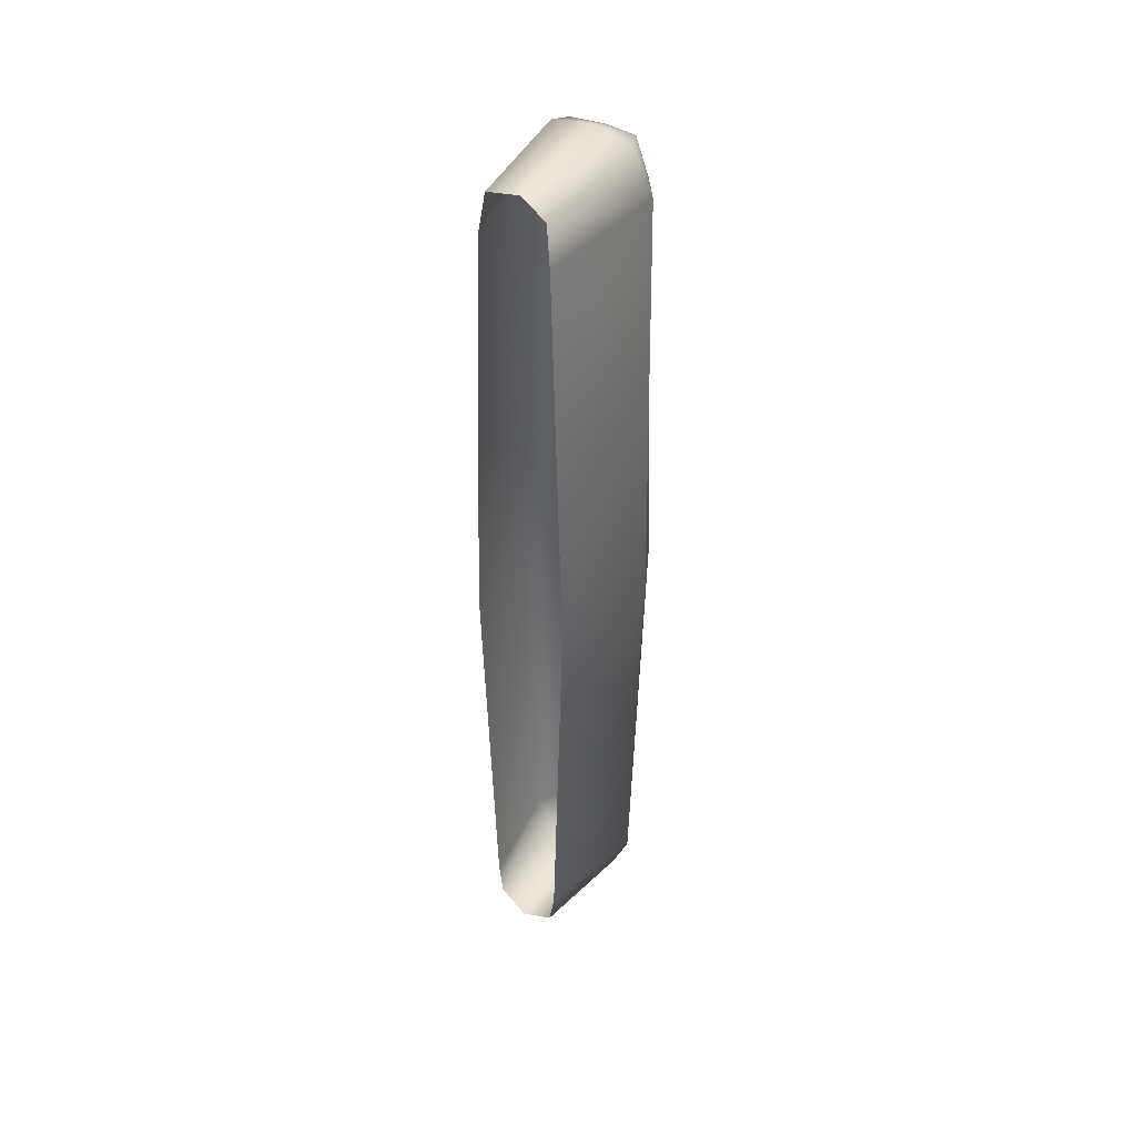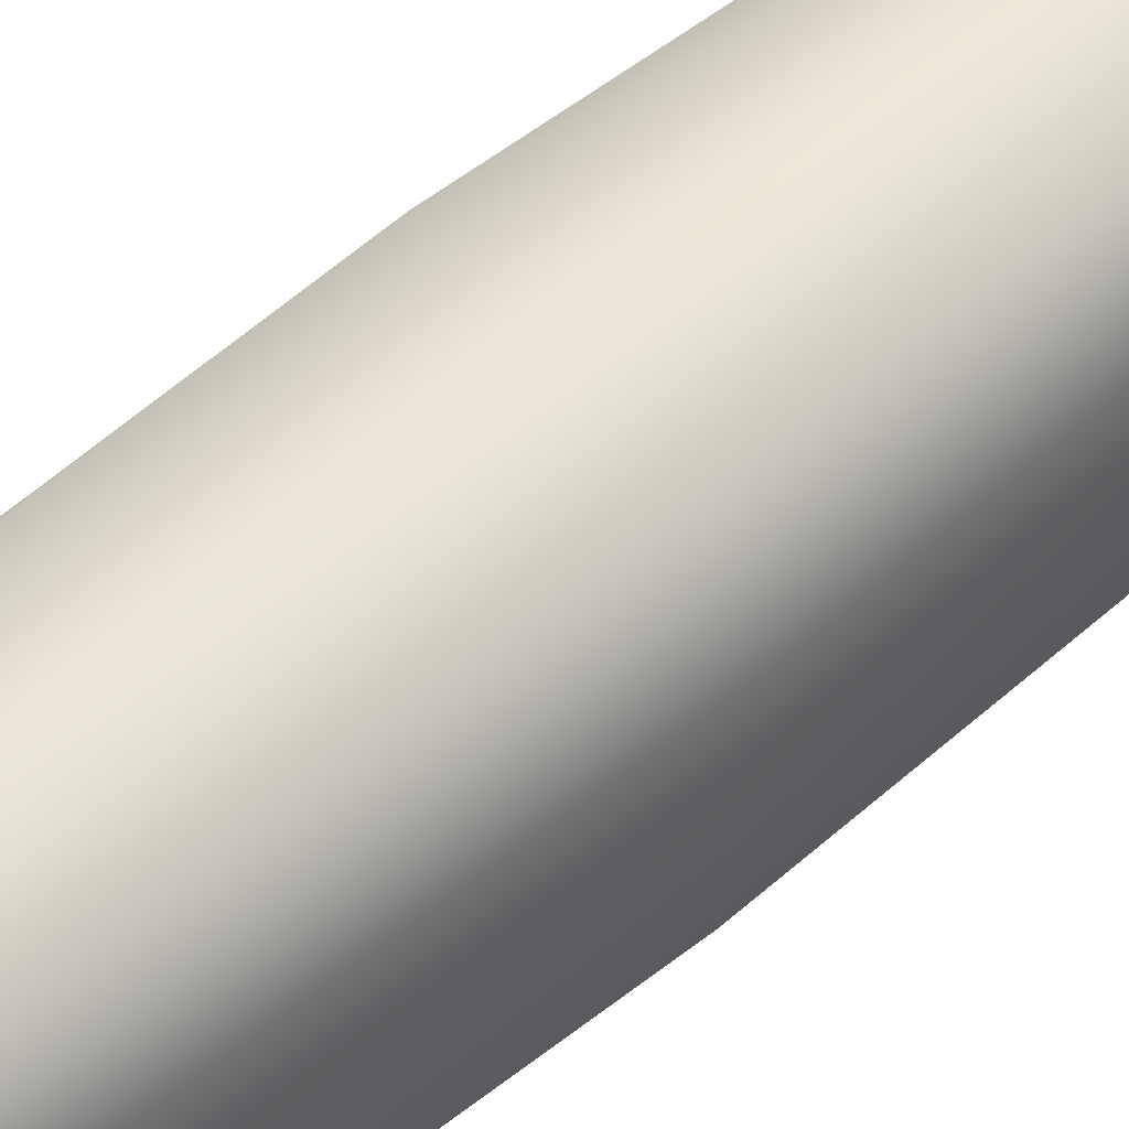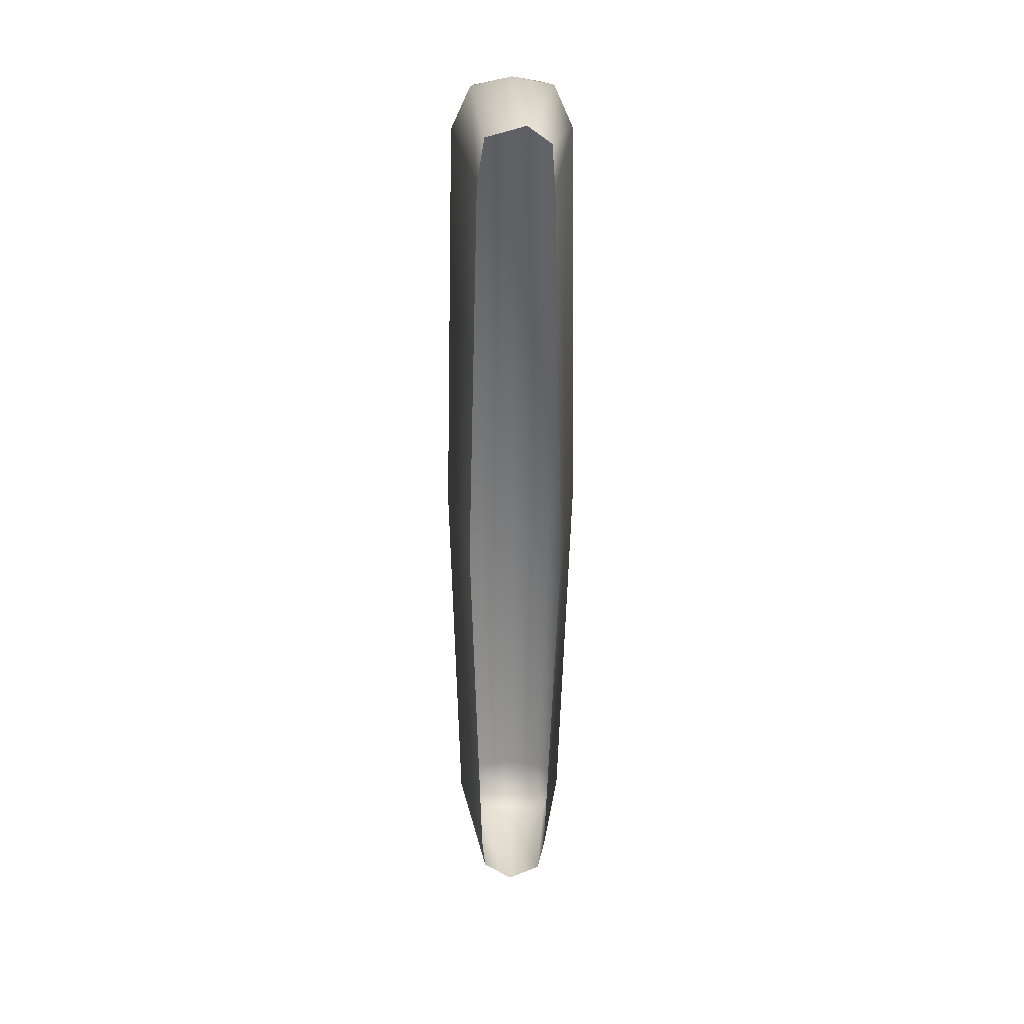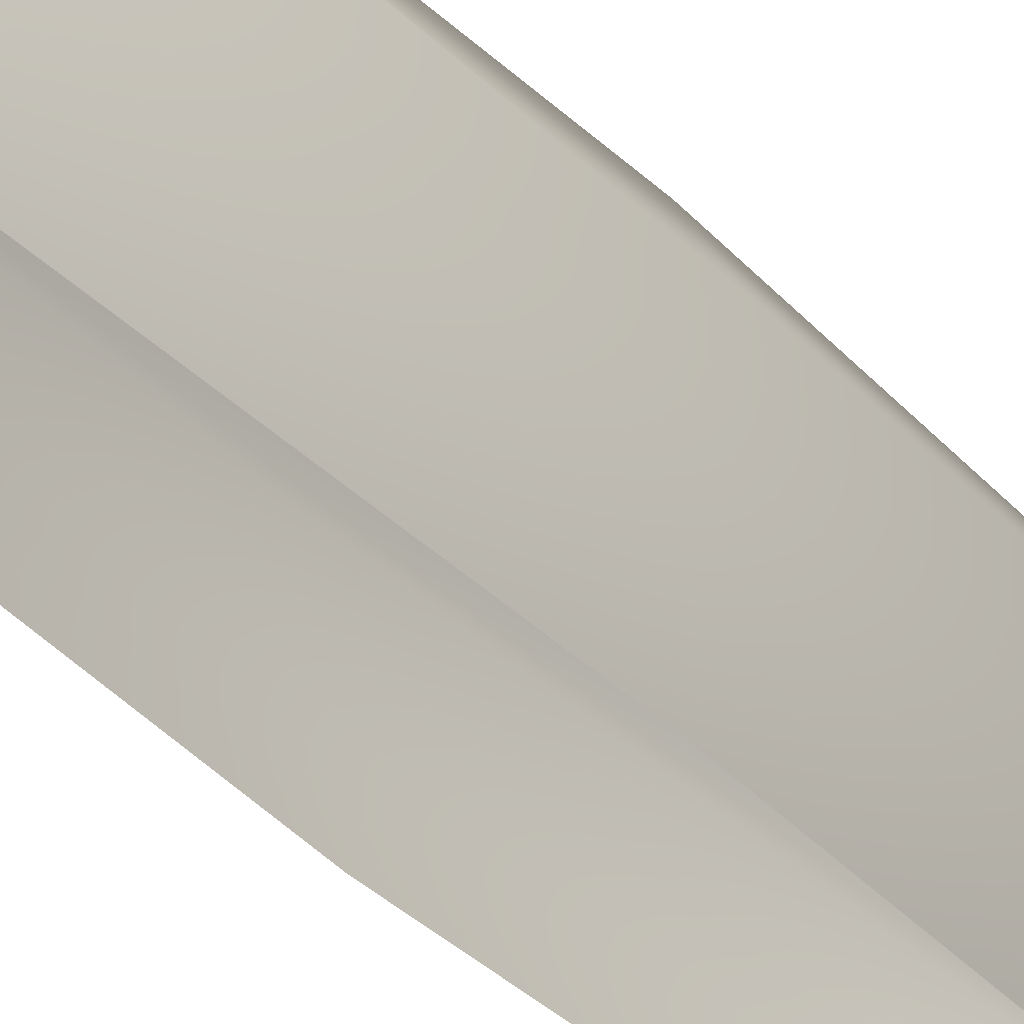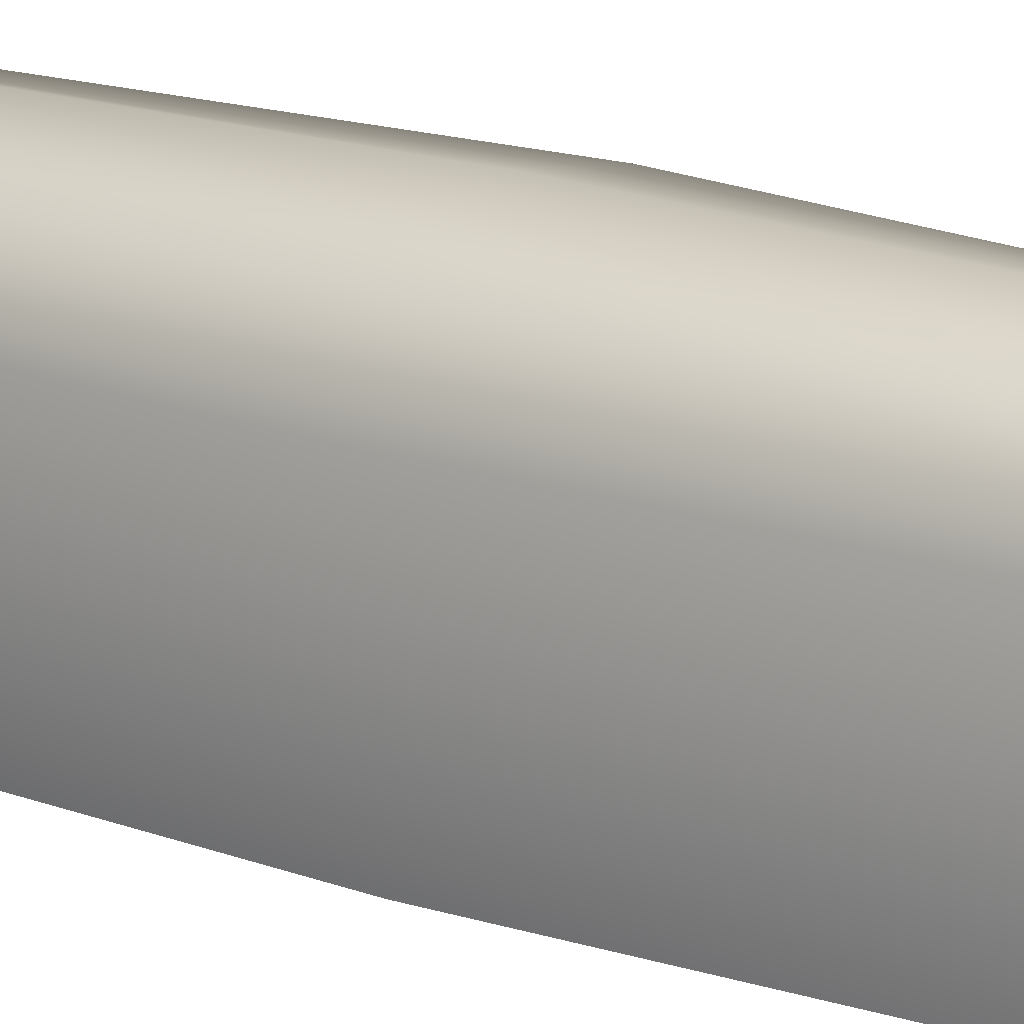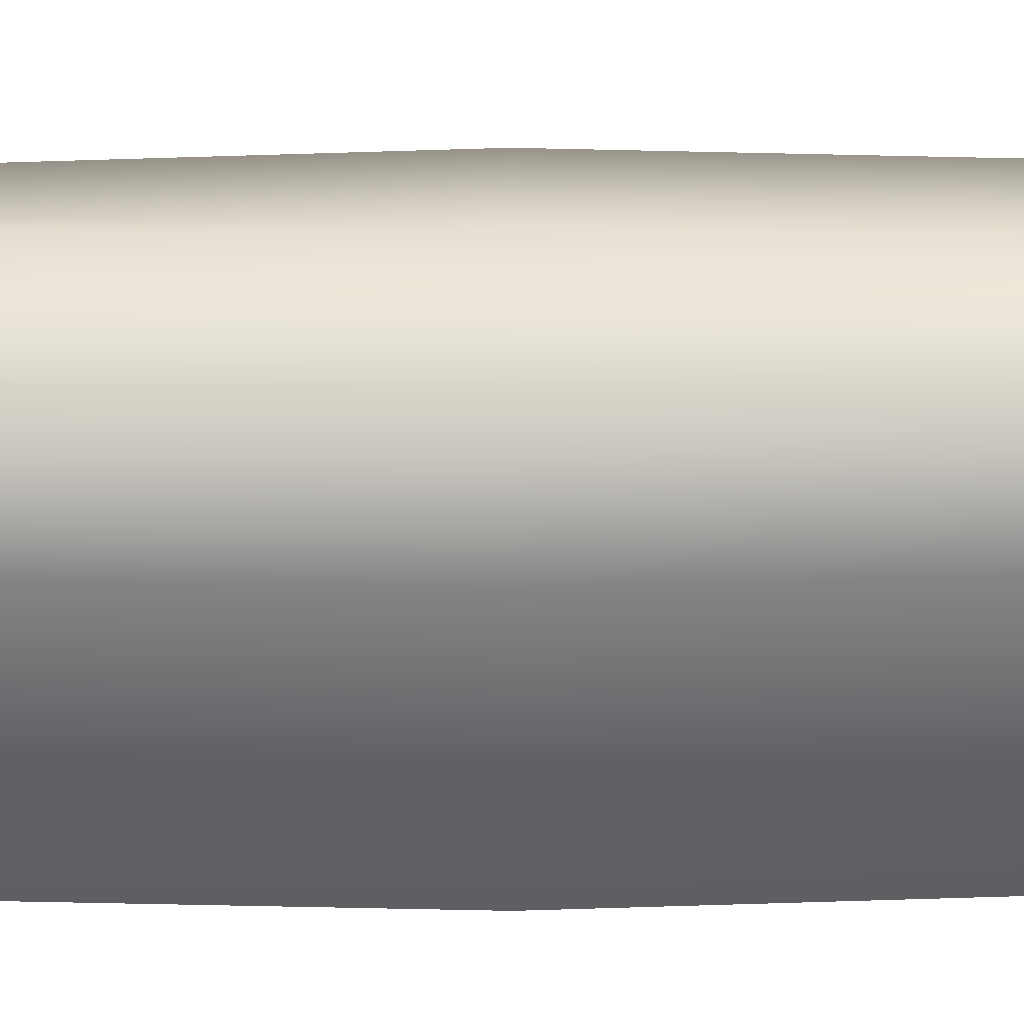
<metadata>
{"format":"obj","ext":"obj","renderer":"f3d","projection":"perspective","resolution":1024,"background":"white","views":[{"elev":43.2,"azim":33.0,"up":"+Z"},{"elev":50.9,"azim":-133.1,"up":"+Y"},{"elev":33.6,"azim":-2.8,"up":"+Z"},{"elev":-35.4,"azim":-143.4,"up":"+Y"},{"elev":16.6,"azim":-52.5,"up":"+Y"},{"elev":38.4,"azim":89.8,"up":"+Y"}]}
</metadata>
<code>
v  0.0831 0.4136 -1.378
v  -0.0072 0.4263 -1.382
v  -0.007 0.4774 -1.269
v  0.1081 0.4496 -1.266
v  0.0906 0.4232 1.375
v  0.1256 0.3517 1.389
v  0.1813 0.3611 1.259
v  0.1126 0.4539 1.246
v  0.2052 0.3517 0.0001
v  0.1419 0.4775 0.0003
v  0.17 0.3593 -1.269
v  0.1233 0.3517 -1.383
v  -0.0999 0.4145 1.372
v  -0.0041 0.4428 1.367
v  -0.0047 0.4872 1.239
v  -0.1185 0.4412 1.243
v  -0.0011 0.5019 0.001
v  -0.1403 0.4672 0.0015
v  -0.1147 0.45 -1.259
v  -0.0936 0.421 -1.372
v  -0.135 0.3517 -1.382
v  -0.1809 0.36 -1.267
v  0.029 0.0064 1.402
v  0.0977 0.0126 1.347
v  0.0051 0.3517 1.416
v  -0.1135 0.3517 1.39
v  -0.0852 0.0236 1.365
v  -0.0073 0.3517 -1.415
v  0.0804 0.0192 -1.363
v  -0.0181 0.0122 -1.404
v  -0.1062 0.0198 -1.343
v  -0.1158 0.0169 -1.23
v  -0.2043 0.3517 0.0019
v  -0.1438 0.0071 0.0017
v  -0.1703 0.3605 1.261
v  -0.1071 0.018 1.235
v  0.1073 0.0109 1.219
v  0.1424 0.0071 0.0004
v  0.1009 0.015 -1.248
g Hedge
f 1 2 3 4
f 5 6 7 8
f 8 7 9 10
f 10 9 11 4
f 4 11 12 1
f 13 14 15 16
f 16 15 17 18
f 18 17 3 19
f 20 21 22 19
f 23 24 6 25
f 23 25 26 27
f 1 12 28 2
f 28 12 29 30
f 28 21 20 2
f 21 28 30 31
f 19 3 2 20
f 22 21 31 32
f 19 22 33 18
f 33 22 32 34
f 18 33 35 16
f 35 33 34 36
f 16 35 26 13
f 26 35 36 27
f 13 26 25 14
f 25 6 5 14
f 8 15 14 5
f 7 6 24 37
f 10 17 15 8
f 9 7 37 38
f 4 3 17 10
f 11 9 38 39
f 12 11 39 29

</code>
